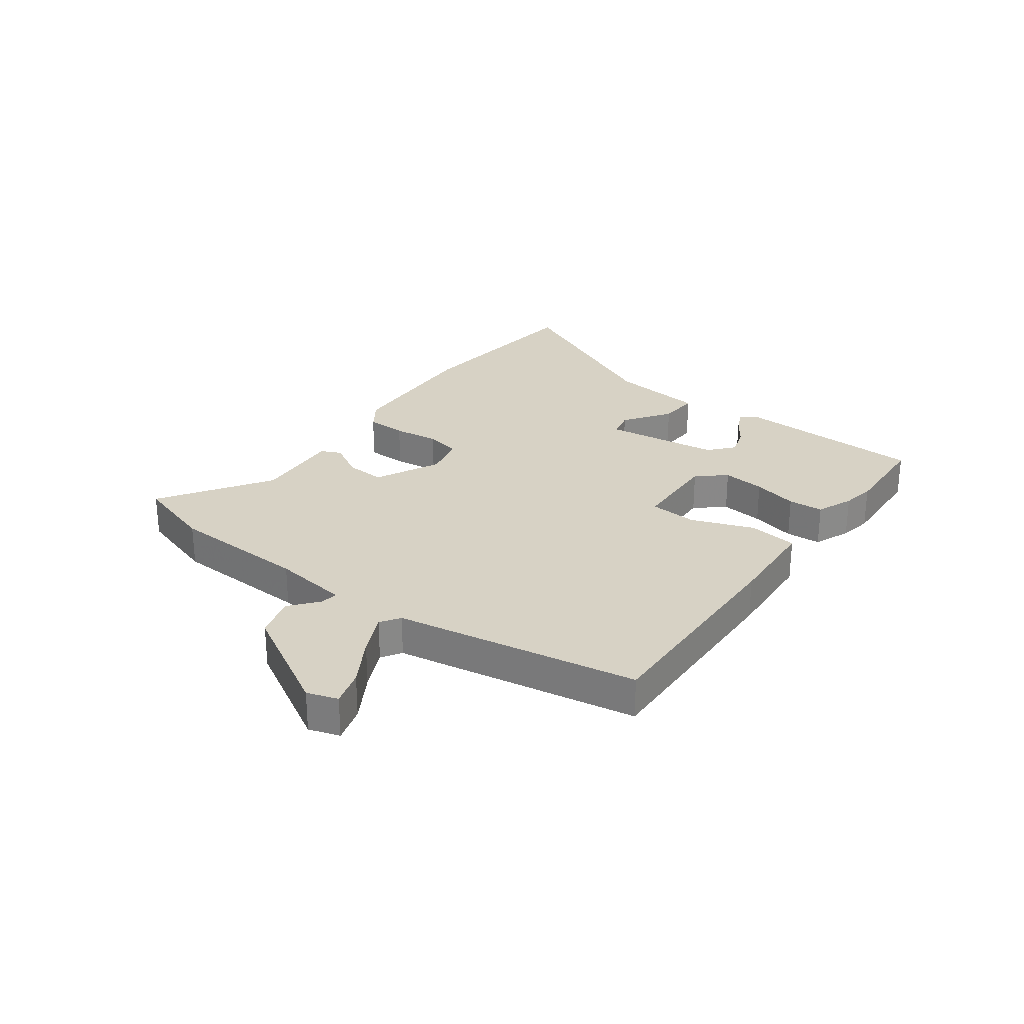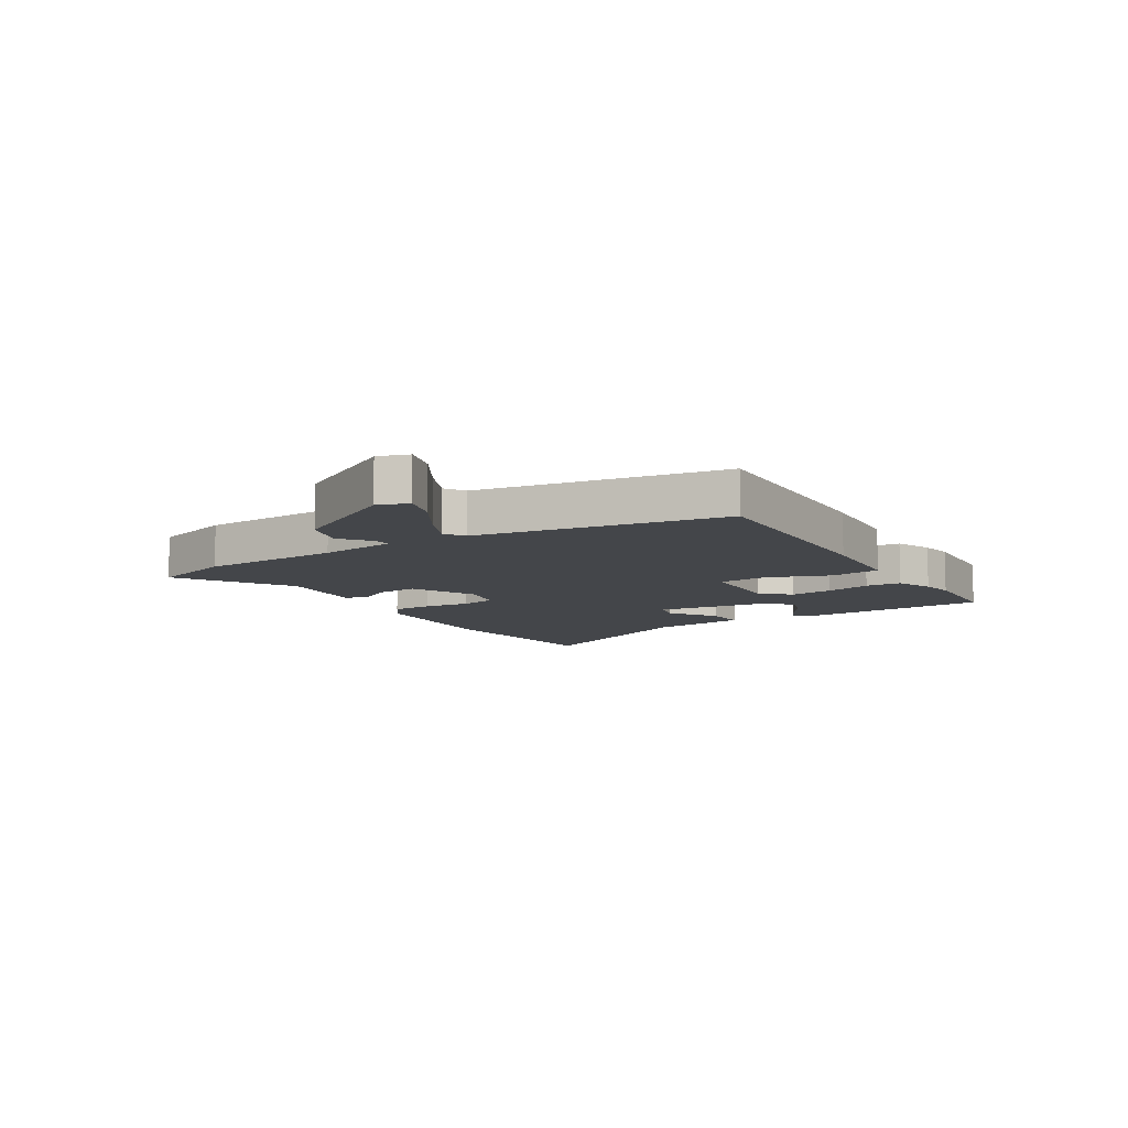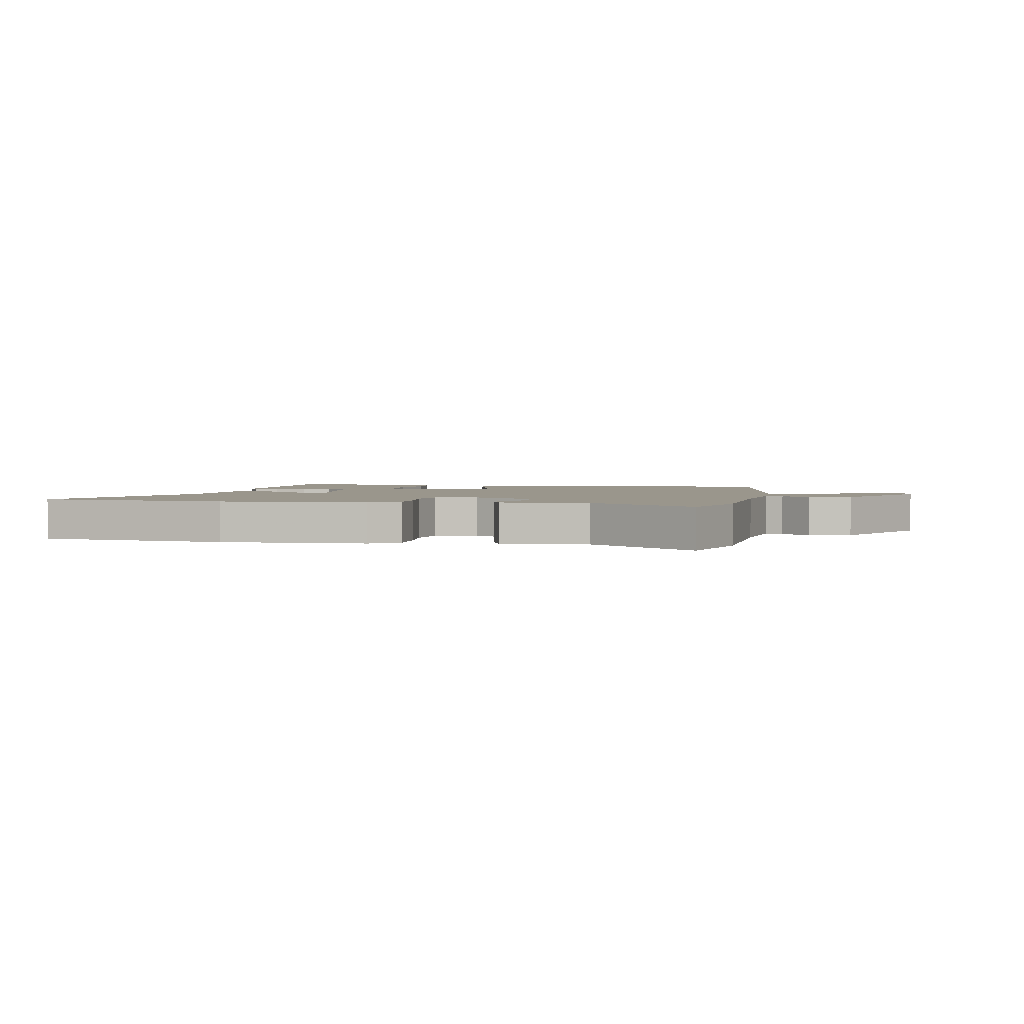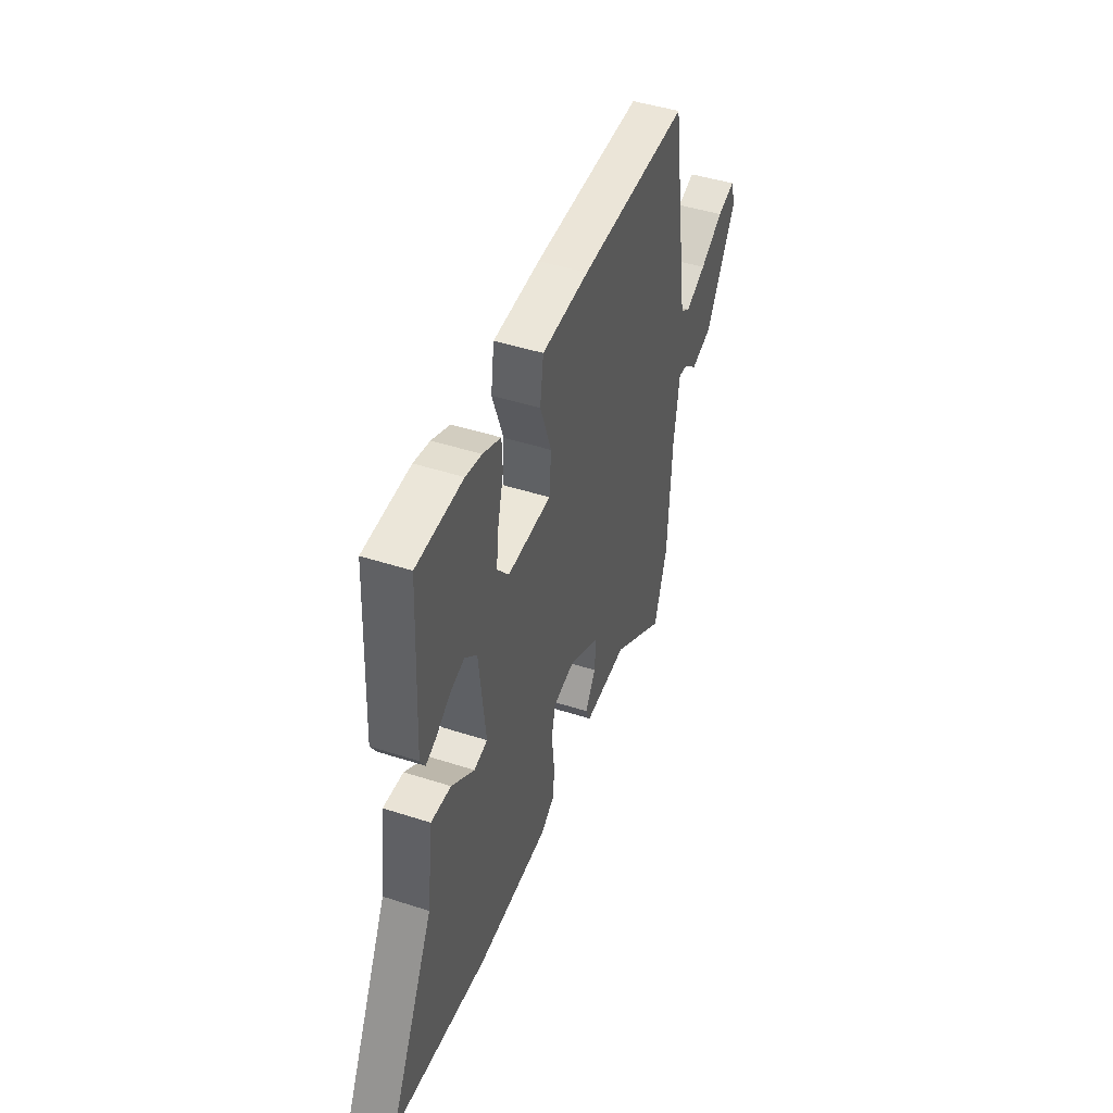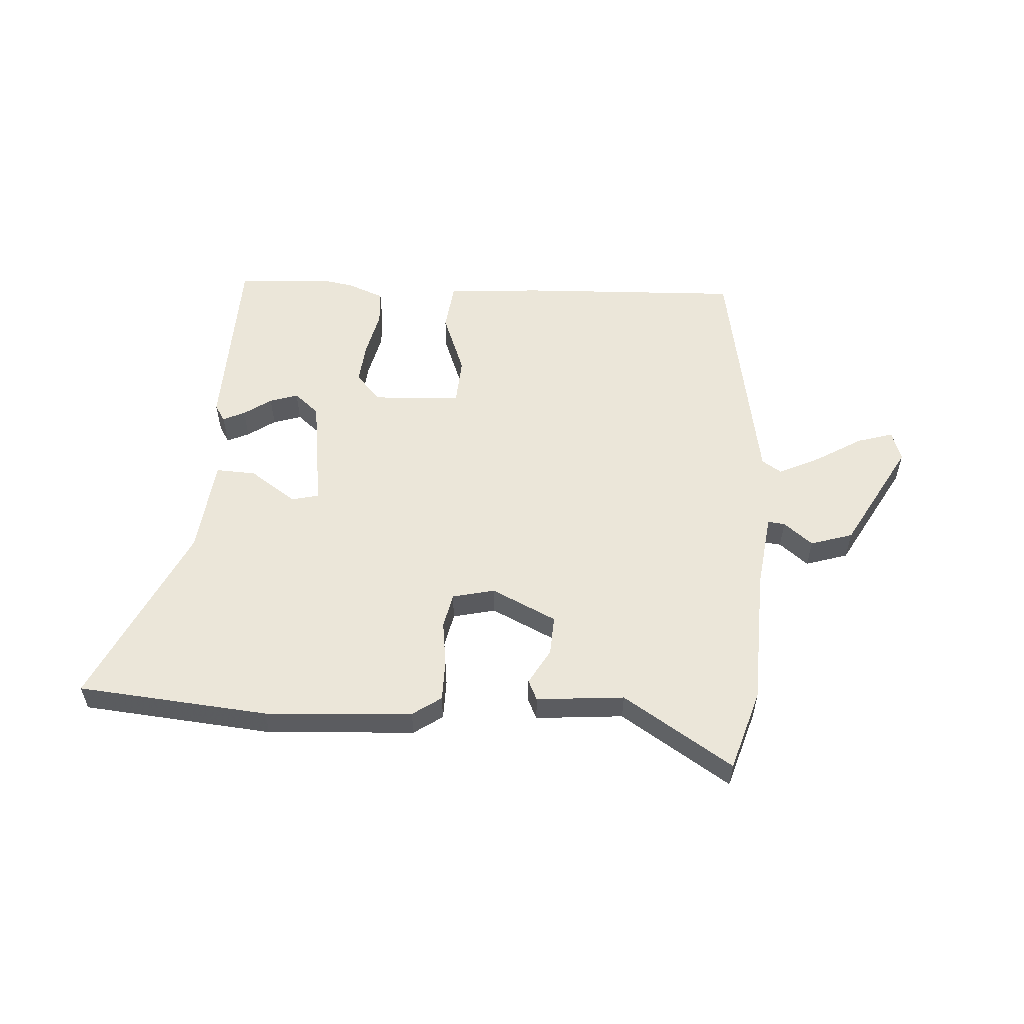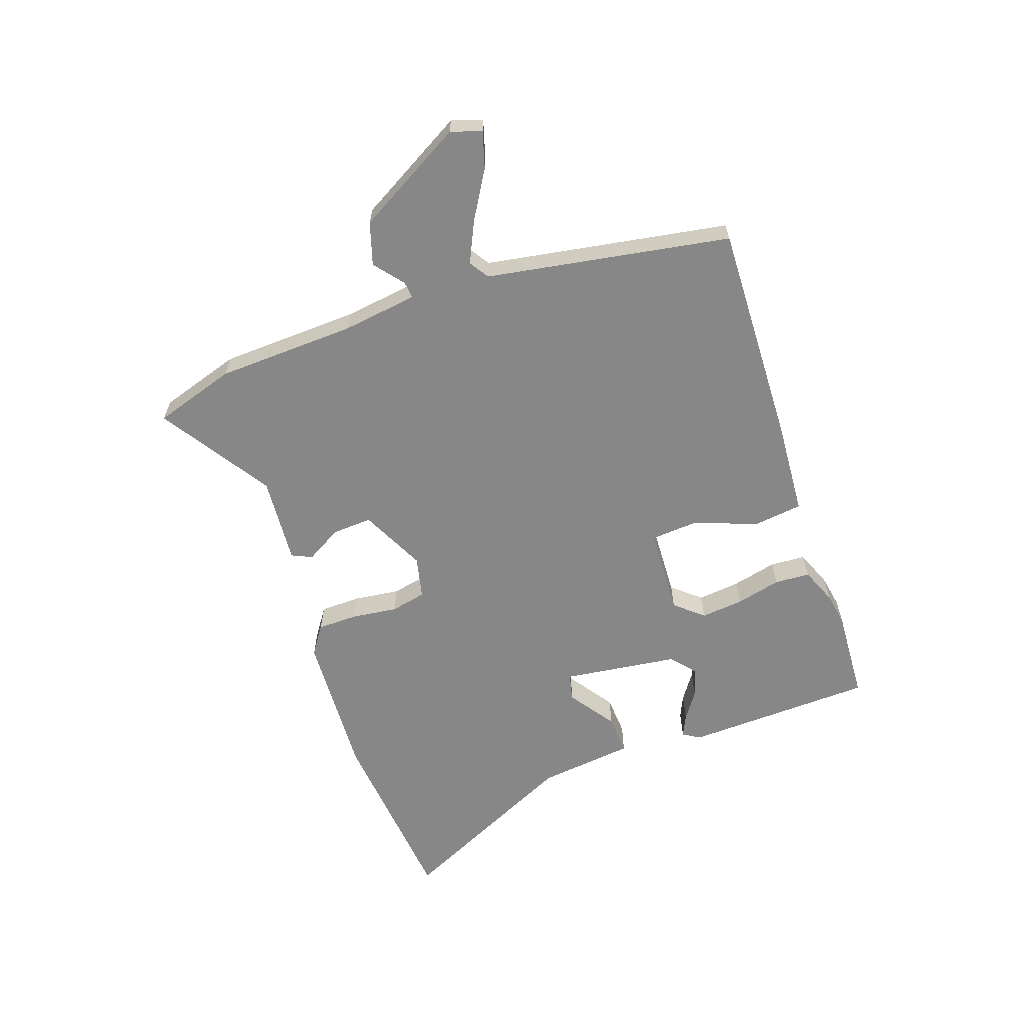
<metadata>
{"format":"obj","ext":"obj","renderer":"f3d","projection":"perspective","resolution":1024,"background":"white","views":[{"elev":27.4,"azim":-54.3,"up":"+Y"},{"elev":-9.4,"azim":-59.2,"up":"+Y"},{"elev":2.5,"azim":-168.8,"up":"+Y"},{"elev":45.4,"azim":110.5,"up":"+Z"},{"elev":55.3,"azim":-177.6,"up":"+Y"},{"elev":-62.3,"azim":-71.6,"up":"+Y"}]}
</metadata>
<code>
v -0.472 0.07 -0.585
v -0.519 0.07 -0.443
v -0.532 0.07 -0.199
v -0.552 0.07 -0.066
v -0.582 0.07 -0.07
v -0.632 0.07 -0.112
v -0.707 0.07 -0.09
v -0.817 0.07 0.098
v -0.8 0.07 0.152
v -0.736 0.07 0.134
v -0.653 0.07 0.086
v -0.58 0.07 0.053
v -0.546 0.07 0.076
v -0.479 0.07 0.504
v -0.088 0.07 0.497
v 0.079 0.07 0.488
v 0.091 0.07 0.402
v 0.051 0.07 0.291
v 0.058 0.07 0.207
v 0.214 0.07 0.202
v 0.256 0.07 0.252
v 0.247 0.07 0.327
v 0.227 0.07 0.406
v 0.23 0.07 0.468
v 0.294 0.07 0.495
v 0.351 0.07 0.506
v 0.515 0.07 0.499
v 0.531 0.07 0.165
v 0.513 0.07 0.135
v 0.474 0.07 0.152
v 0.425 0.07 0.185
v 0.375 0.07 0.2
v 0.332 0.07 0.162
v 0.308 0.07 -0.041
v 0.356 0.07 -0.052
v 0.437 0.07 0.006
v 0.508 0.07 0.011
v 0.53 0.07 -0.158
v 0.689 0.07 -0.479
v 0.354 0.07 -0.516
v 0.094 0.07 -0.506
v 0.043 0.07 -0.472
v 0.041 0.07 -0.401
v 0.05 0.07 -0.32
v 0.036 0.07 -0.258
v -0.039 0.07 -0.242
v -0.152 0.07 -0.299
v -0.147 0.07 -0.369
v -0.11 0.07 -0.431
v -0.126 0.07 -0.467
v -0.281 0.07 -0.457
v -0.472 0 -0.585
v -0.519 0 -0.443
v -0.532 0 -0.199
v -0.552 0 -0.066
v -0.582 0 -0.07
v -0.632 0 -0.112
v -0.707 0 -0.09
v -0.817 0 0.098
v -0.8 0 0.152
v -0.736 0 0.134
v -0.653 0 0.086
v -0.58 0 0.053
v -0.546 0 0.076
v -0.479 0 0.504
v -0.088 0 0.497
v 0.079 0 0.488
v 0.091 0 0.402
v 0.051 0 0.291
v 0.058 0 0.207
v 0.214 0 0.202
v 0.256 0 0.252
v 0.247 0 0.327
v 0.227 0 0.406
v 0.23 0 0.468
v 0.294 0 0.495
v 0.351 0 0.506
v 0.515 0 0.499
v 0.531 0 0.165
v 0.513 0 0.135
v 0.474 0 0.152
v 0.425 0 0.185
v 0.375 0 0.2
v 0.332 0 0.162
v 0.308 0 -0.041
v 0.356 0 -0.052
v 0.437 0 0.006
v 0.508 0 0.011
v 0.53 0 -0.158
v 0.689 0 -0.479
v 0.354 0 -0.516
v 0.094 0 -0.506
v 0.043 0 -0.472
v 0.041 0 -0.401
v 0.05 0 -0.32
v 0.036 0 -0.258
v -0.039 0 -0.242
v -0.152 0 -0.299
v -0.147 0 -0.369
v -0.11 0 -0.431
v -0.126 0 -0.467
v -0.281 0 -0.457
f 48 49 50 51
f 47 48 51
f 1 2 3
f 51 1 3
f 47 51 3
f 46 47 3 4
f 45 46 4
f 42 43 44
f 41 42 44
f 40 41 44
f 39 40 44
f 38 39 44
f 37 38 44
f 36 37 44
f 35 36 44
f 34 35 44 45
f 33 34 45 4
f 29 30 31
f 28 29 31
f 27 28 31
f 26 27 31
f 25 26 31
f 24 25 31
f 23 24 31
f 22 23 31
f 21 22 31 32
f 20 21 32 33
f 16 17 18
f 15 16 18
f 14 15 18
f 13 14 18
f 12 13 18 19
f 9 10 11
f 8 9 11
f 7 8 11
f 6 7 11
f 5 6 11
f 5 11 12
f 19 20 33
f 12 19 33
f 5 12 33
f 4 5 33
f 102 101 100 99
f 102 99 98
f 54 53 52
f 54 52 102
f 54 102 98
f 55 54 98 97
f 55 97 96
f 95 94 93
f 95 93 92
f 95 92 91
f 95 91 90
f 95 90 89
f 95 89 88
f 95 88 87
f 95 87 86
f 96 95 86 85
f 55 96 85 84
f 82 81 80
f 82 80 79
f 82 79 78
f 82 78 77
f 82 77 76
f 82 76 75
f 82 75 74
f 82 74 73
f 83 82 73 72
f 84 83 72 71
f 69 68 67
f 69 67 66
f 69 66 65
f 69 65 64
f 70 69 64 63
f 62 61 60
f 62 60 59
f 62 59 58
f 62 58 57
f 62 57 56
f 63 62 56
f 84 71 70
f 84 70 63
f 84 63 56
f 84 56 55
f 1 52 53 2
f 2 53 54 3
f 3 54 55 4
f 4 55 56 5
f 5 56 57 6
f 6 57 58 7
f 7 58 59 8
f 8 59 60 9
f 9 60 61 10
f 10 61 62 11
f 11 62 63 12
f 12 63 64 13
f 13 64 65 14
f 14 65 66 15
f 15 66 67 16
f 16 67 68 17
f 17 68 69 18
f 18 69 70 19
f 19 70 71 20
f 20 71 72 21
f 21 72 73 22
f 22 73 74 23
f 23 74 75 24
f 24 75 76 25
f 25 76 77 26
f 26 77 78 27
f 27 78 79 28
f 28 79 80 29
f 29 80 81 30
f 30 81 82 31
f 31 82 83 32
f 32 83 84 33
f 33 84 85 34
f 34 85 86 35
f 35 86 87 36
f 36 87 88 37
f 37 88 89 38
f 38 89 90 39
f 39 90 91 40
f 40 91 92 41
f 41 92 93 42
f 42 93 94 43
f 43 94 95 44
f 44 95 96 45
f 45 96 97 46
f 46 97 98 47
f 47 98 99 48
f 48 99 100 49
f 49 100 101 50
f 50 101 102 51
f 51 102 52 1

</code>
